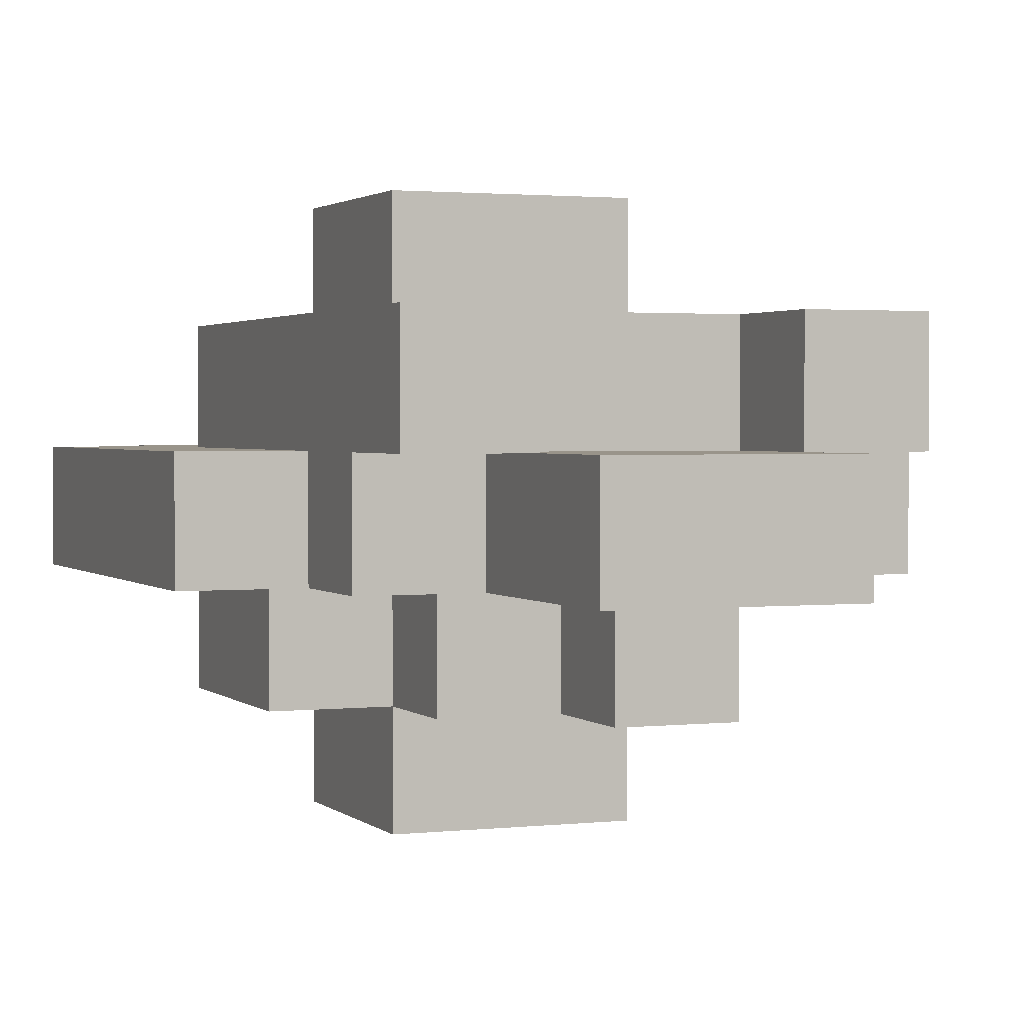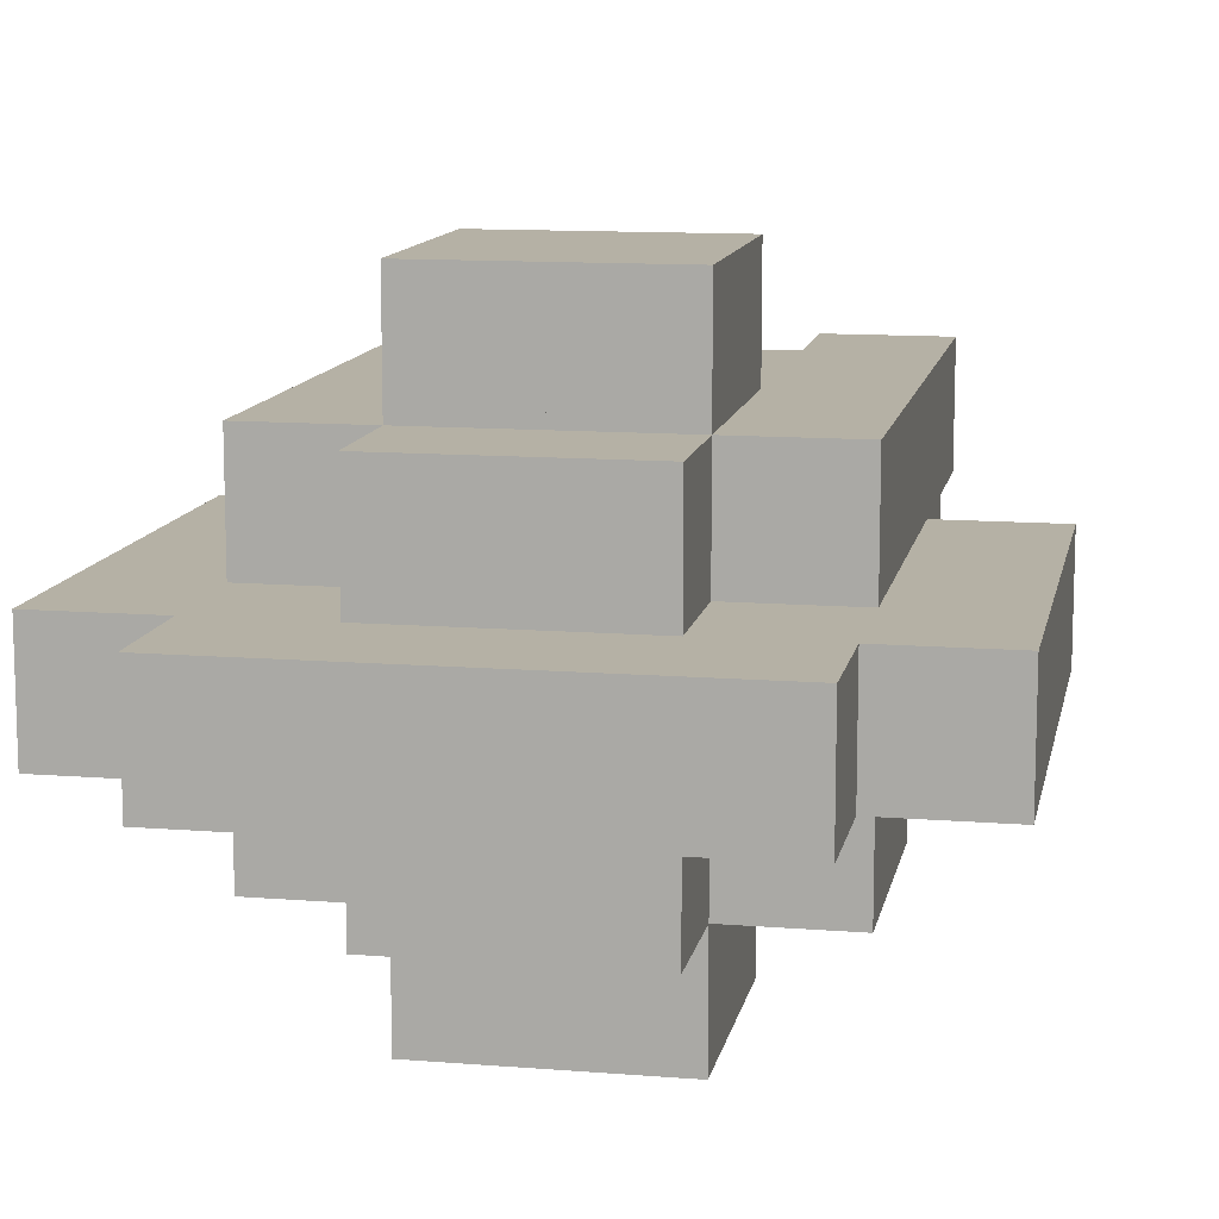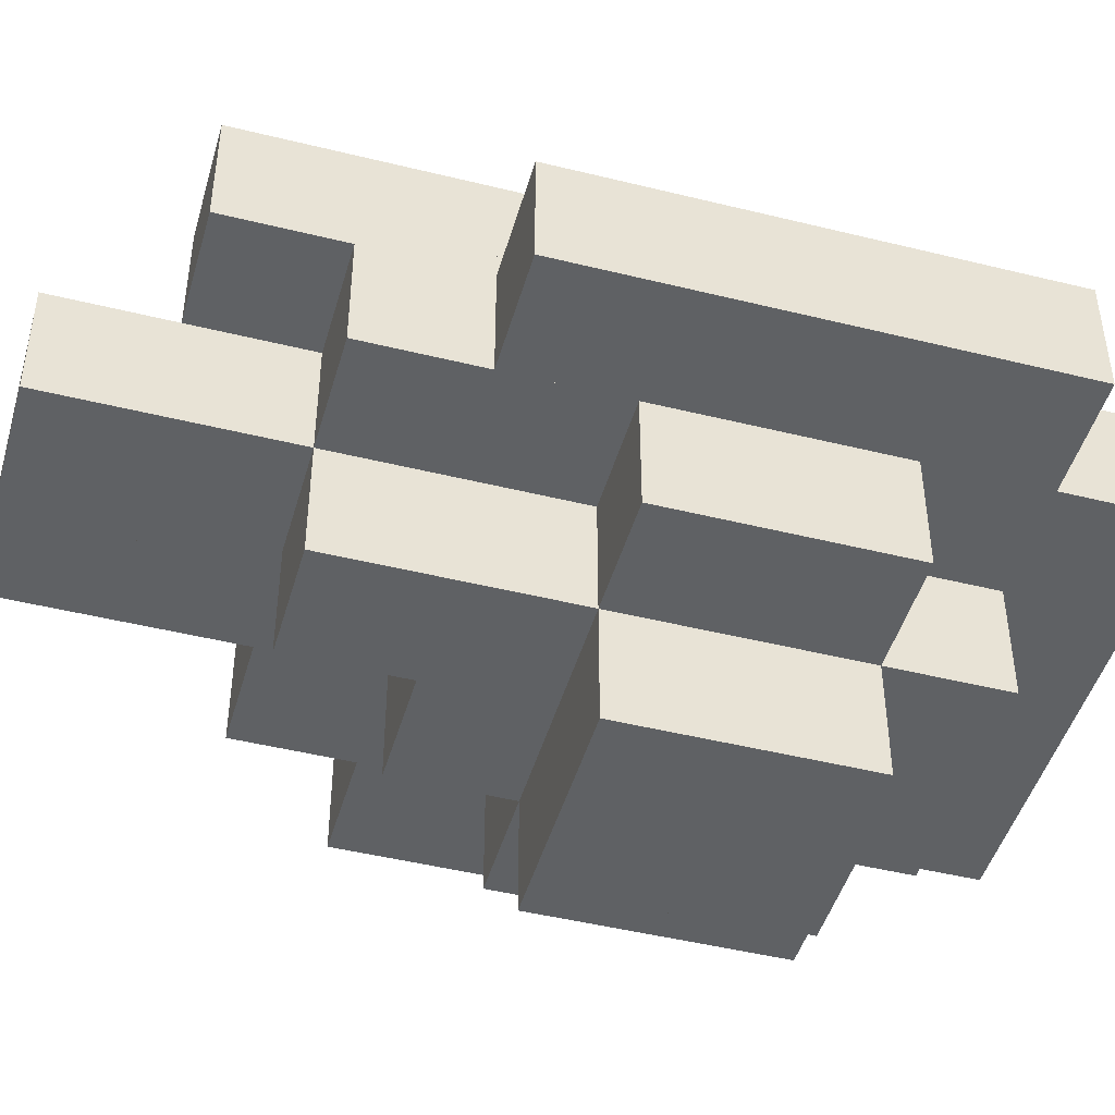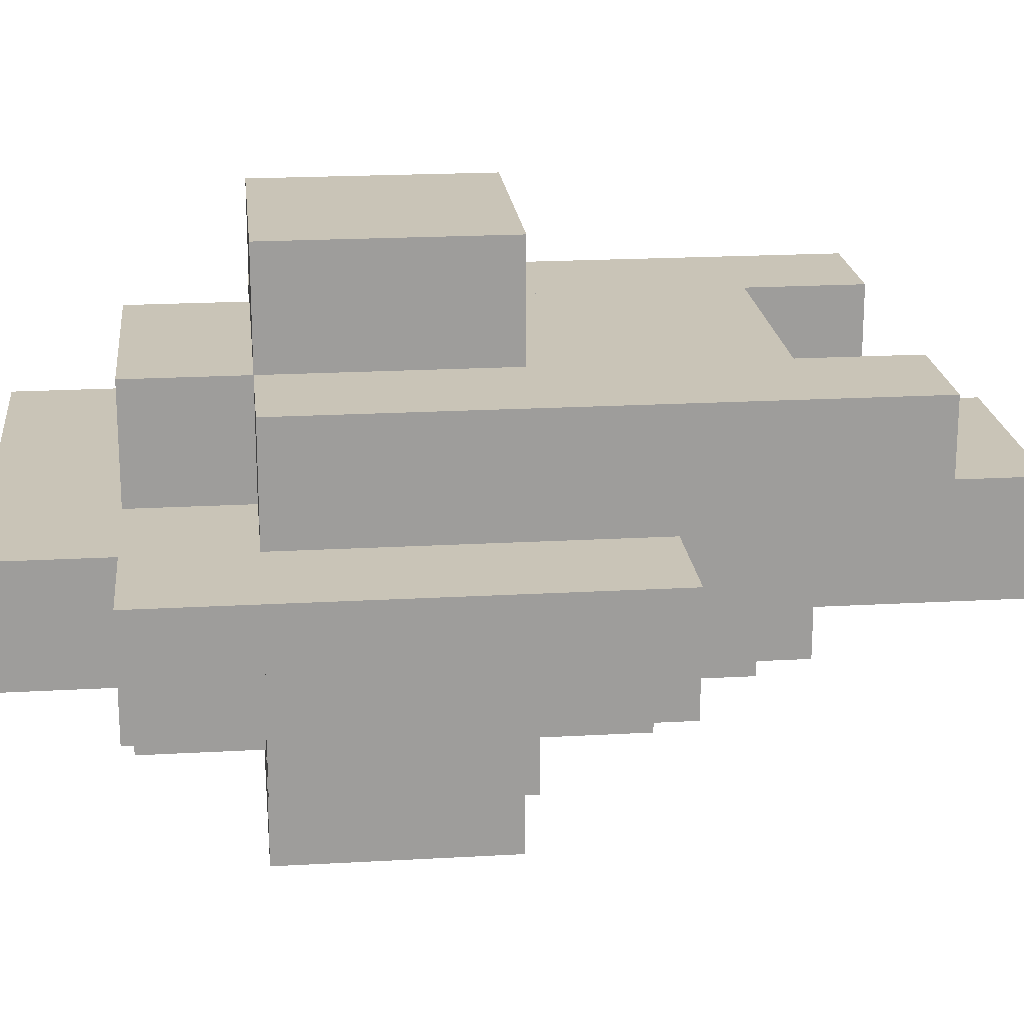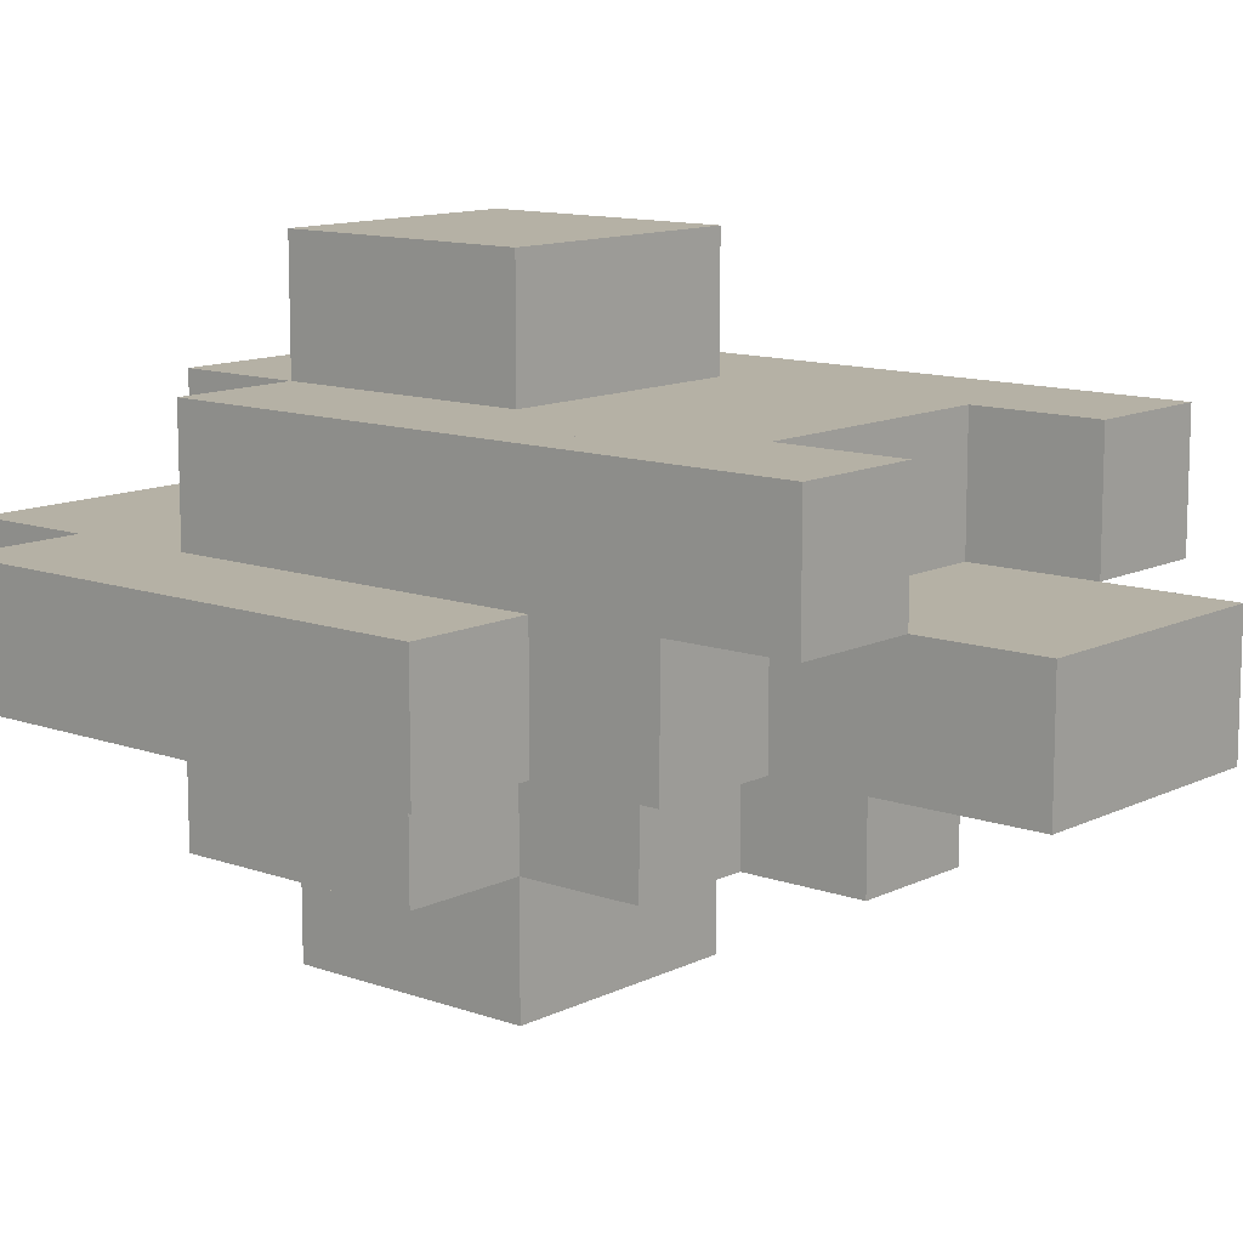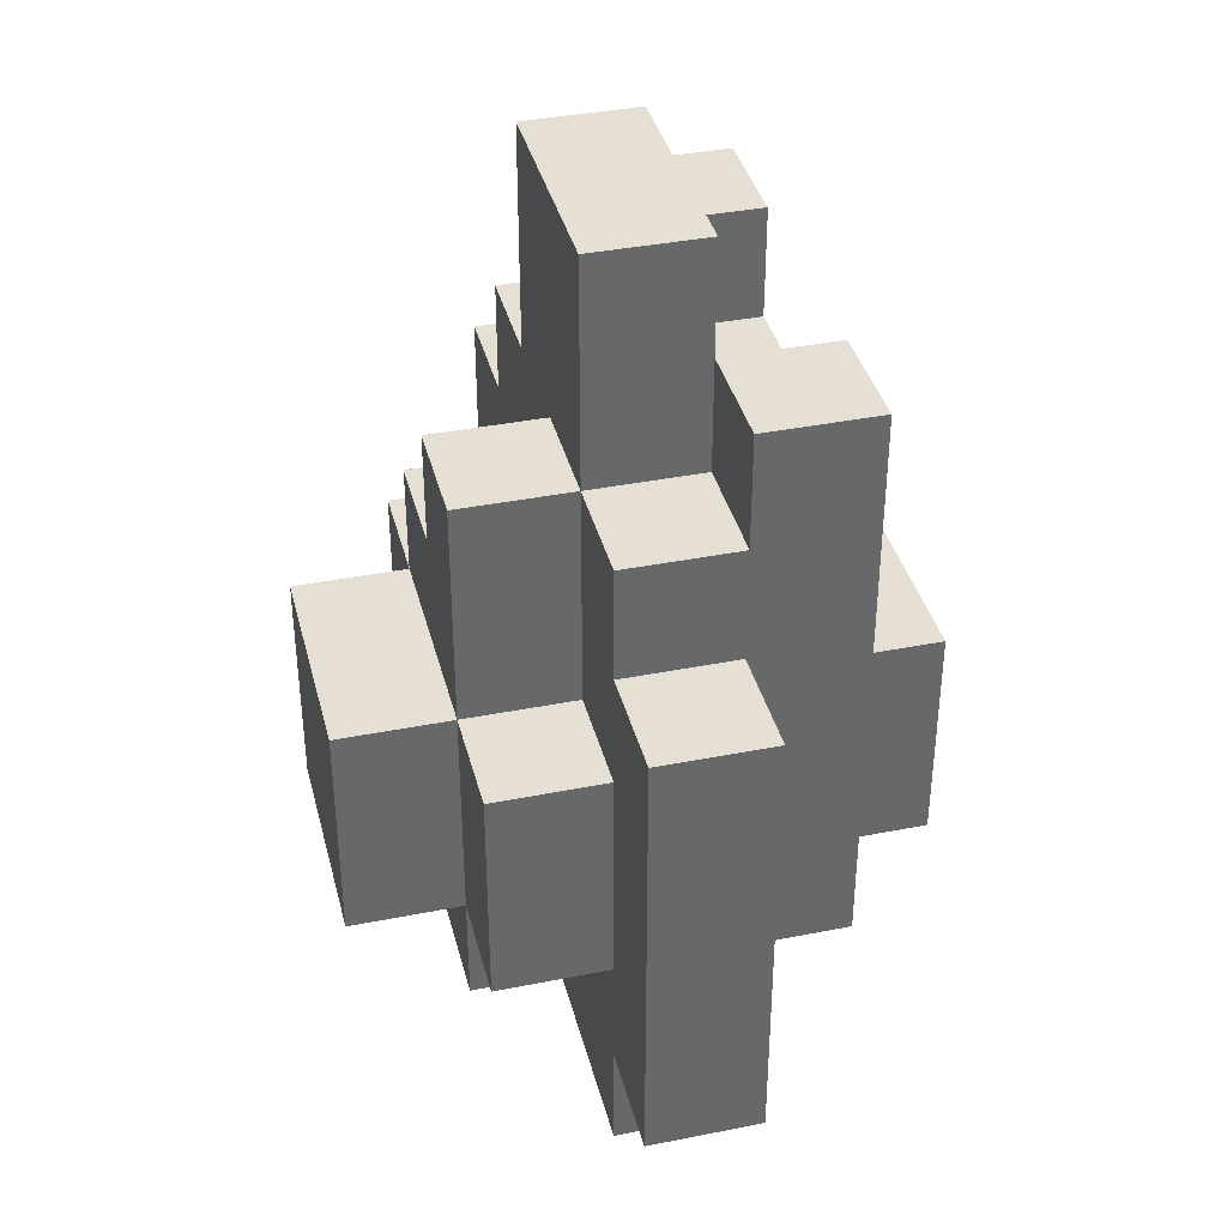
<metadata>
{"format":"obj","ext":"obj","renderer":"f3d","projection":"perspective","resolution":1024,"background":"white","views":[{"elev":1.9,"azim":-21.9,"up":"+Y"},{"elev":11.8,"azim":-169.1,"up":"+Y"},{"elev":-46.3,"azim":74.2,"up":"+Y"},{"elev":20.0,"azim":-96.0,"up":"+Y"},{"elev":11.9,"azim":-49.4,"up":"+Y"},{"elev":38.1,"azim":75.9,"up":"+Z"}]}
</metadata>
<code>
o Cube.053_Cube.056
v 1 3 3
v 1 2 2
v 2 2 3
v 2 3 3
v 2 3 2
v -1 -1 0
v 0 -1 0
v 0 -1 -1
v 0 0 -1
v 1 -1 0
v -1 -1 -1
v -1 0 -1
v -1 -1 -2
v 0 0 -2
v 0 -1 -2
v 1 -1 -1
v 1 -1 -2
v 0 0 2
v 0 0 1
v 1 0 2
v 1 1 2
v 1 0 1
v 1 1 1
v -1 0 1
v 0 1 1
v 0 0 0
v 0 1 0
v -2 0 0
v -2 0 -1
v -1 0 0
v -1 1 0
v -1 1 -1
v 1 0 -1
v 1 0 0
v 2 0 0
v -2 1 -1
v -2 0 -2
v -1 0 -2
v 1 0 -2
v 1 1 -2
v 2 0 -1
v 2 0 -2
v -1 0 -3
v 0 0 -3
v 1 0 -3
v 1 1 -3
v -1 1 4
v -1 2 4
v 0 1 3
v 0 2 3
v 0 1 4
v 0 2 4
v 1 1 4
v 1 2 4
v 1 1 3
v 1 2 3
v -1 1 3
v -1 2 3
v 0 1 2
v 0 2 2
v -2 1 2
v -2 1 1
v -1 1 2
v -1 1 1
v 2 1 2
v -3 1 1
v -3 2 1
v -3 2 0
v -2 1 0
v 2 1 1
v 2 2 1
v 2 2 0
v 3 1 1
v 3 2 1
v 3 1 0
v -3 1 0
v -3 1 -1
v -3 2 -1
v 1 1 0
v 1 2 0
v 1 1 -1
v 1 2 -1
v 2 1 0
v 2 1 -1
v 3 2 0
v 3 1 -1
v -3 1 -2
v -3 2 -2
v -2 1 -2
v -1 2 -1
v -1 2 -2
v 0 1 -1
v 0 1 -2
v 2 1 -2
v 2 2 -2
v 3 2 -1
v 3 2 -2
v -3 1 -3
v -3 2 -3
v -2 1 -3
v -1 1 -2
v -1 1 -3
v -1 2 -3
v 1 2 -2
v 1 2 -3
v 2 1 -3
v 2 2 -3
v 3 1 -2
v 3 1 -3
v 3 2 -3
v -2 2 -3
v -2 1 -4
v -2 2 -4
v -1 2 -4
v -1 1 -4
v 0 1 -3
v 0 1 -4
v 0 2 -4
v 0 2 -3
v 1 1 -4
v 1 2 -4
v 2 1 -4
v 2 2 -4
v -2 2 3
v -2 3 3
v -2 2 2
v -1 3 3
v -1 2 2
v -1 3 2
v -2 3 2
v 0 3 1
v 0 3 2
v 0 2 1
v 1 3 2
v 2 2 2
v -2 2 1
v -2 3 1
v -2 2 0
v -1 2 1
v -1 3 0
v -1 3 1
v 0 2 0
v 0 3 0
v 1 2 1
v 1 3 1
v 2 3 1
v -2 3 0
v -2 3 -1
v -1 2 0
v 1 3 0
v 1 3 -1
v 2 3 0
v 2 2 -1
v 2 3 -1
v -2 2 -1
v -2 2 -2
v -2 3 -2
v 0 2 -1
v 0 2 -2
v 2 3 -2
v -1 3 -3
v 0 3 -3
v 1 3 -2
v 1 3 -3
v -1 4 0
v 0 4 -1
v 0 4 0
v 0 3 -1
v 1 4 0
v -1 3 -1
v -1 4 -1
v -1 3 -2
v -1 4 -2
v 0 4 -2
v 0 3 -2
v 1 4 -1
v 1 4 -2
g Cube.053_Cube.056_Voxel_mat226
f 56 1 134 2
f 2 134 5 135
f 135 5 4 3
f 3 4 1 56
f 2 135 3 56
f 5 134 1 4
f 6 30 12 11
f 11 12 9 8
f 8 9 26 7
f 7 26 30 6
f 11 8 7 6
f 9 12 30 26
f 8 9 33 16
f 16 33 34 10
f 10 34 26 7
f 8 16 10 7
f 33 9 26 34
f 11 12 38 13
f 13 38 14 15
f 15 14 9 8
f 13 15 8 11
f 14 38 12 9
f 15 14 39 17
f 17 39 33 16
f 15 17 16 8
f 39 14 9 33
f 18 59 25 19
f 19 25 23 22
f 22 23 21 20
f 20 21 59 18
f 19 22 20 18
f 23 25 59 21
f 24 64 31 30
f 30 31 27 26
f 26 27 25 19
f 19 25 64 24
f 30 26 19 24
f 27 31 64 25
f 26 27 79 34
f 34 79 23 22
f 26 34 22 19
f 79 27 25 23
f 28 69 36 29
f 29 36 32 12
f 12 32 31 30
f 30 31 69 28
f 29 12 30 28
f 32 36 69 31
f 12 32 92 9
f 9 92 27 26
f 92 32 31 27
f 9 92 81 33
f 33 81 79 34
f 81 92 27 79
f 33 81 84 41
f 41 84 83 35
f 35 83 79 34
f 33 41 35 34
f 84 81 79 83
f 29 36 89 37
f 37 89 101 38
f 38 101 32 12
f 37 38 12 29
f 101 89 36 32
f 38 101 93 14
f 14 93 92 9
f 93 101 32 92
f 14 93 40 39
f 39 40 81 33
f 40 93 92 81
f 39 40 94 42
f 42 94 84 41
f 39 42 41 33
f 94 40 81 84
f 38 101 102 43
f 43 102 116 44
f 44 116 93 14
f 43 44 14 38
f 116 102 101 93
f 44 116 46 45
f 45 46 40 39
f 44 45 39 14
f 46 116 93 40
f 47 48 58 57
f 57 58 50 49
f 49 50 52 51
f 51 52 48 47
f 57 49 51 47
f 50 58 48 52
f 49 50 56 55
f 55 56 54 53
f 53 54 52 51
f 49 55 53 51
f 56 50 52 54
f 57 58 128 63
f 63 128 60 59
f 59 60 50 49
f 63 59 49 57
f 60 128 58 50
f 59 60 2 21
f 21 2 56 55
f 59 21 55 49
f 2 60 50 56
f 61 126 136 62
f 62 136 139 64
f 64 139 128 63
f 63 128 126 61
f 62 64 63 61
f 139 136 126 128
f 64 139 133 25
f 25 133 60 59
f 64 25 59 63
f 133 139 128 60
f 25 133 144 23
f 23 144 2 21
f 144 133 60 2
f 23 144 71 70
f 70 71 135 65
f 65 135 2 21
f 23 70 65 21
f 71 144 2 135
f 66 67 68 76
f 76 68 138 69
f 69 138 136 62
f 62 136 67 66
f 76 69 62 66
f 138 68 67 136
f 69 138 149 31
f 31 149 139 64
f 69 31 64 62
f 149 138 136 139
f 31 149 142 27
f 27 142 133 25
f 142 149 139 133
f 27 142 80 79
f 79 80 144 23
f 80 142 133 144
f 79 80 72 83
f 83 72 71 70
f 79 83 70 23
f 72 80 144 71
f 83 72 85 75
f 75 85 74 73
f 73 74 71 70
f 83 75 73 70
f 85 72 71 74
f 76 68 78 77
f 77 78 155 36
f 36 155 138 69
f 77 36 69 76
f 155 78 68 138
f 31 149 90 32
f 32 90 158 92
f 92 158 142 27
f 158 90 149 142
f 92 158 82 81
f 81 82 80 79
f 82 158 142 80
f 81 82 153 84
f 84 153 72 83
f 153 82 80 72
f 84 153 96 86
f 86 96 85 75
f 84 86 75 83
f 96 153 72 85
f 77 78 88 87
f 87 88 156 89
f 89 156 155 36
f 87 89 36 77
f 156 88 78 155
f 89 156 91 101
f 101 91 90 32
f 32 90 155 36
f 91 156 155 90
f 101 91 159 93
f 93 159 158 92
f 159 91 90 158
f 93 159 104 40
f 40 104 82 81
f 104 159 158 82
f 40 104 95 94
f 94 95 153 84
f 95 104 82 153
f 94 95 97 108
f 108 97 96 86
f 94 108 86 84
f 97 95 153 96
f 87 88 99 98
f 98 99 111 100
f 100 111 156 89
f 98 100 89 87
f 111 99 88 156
f 100 111 103 102
f 102 103 91 101
f 100 102 101 89
f 103 111 156 91
f 102 103 119 116
f 116 119 159 93
f 119 103 91 159
f 40 104 105 46
f 46 105 107 106
f 106 107 95 94
f 46 106 94 40
f 107 105 104 95
f 106 107 110 109
f 109 110 97 108
f 106 109 108 94
f 110 107 95 97
f 100 111 113 112
f 112 113 114 115
f 115 114 103 102
f 112 115 102 100
f 114 113 111 103
f 115 114 118 117
f 117 118 119 116
f 115 117 116 102
f 118 114 103 119
f 117 118 121 120
f 120 121 105 46
f 46 105 119 116
f 117 120 46 116
f 121 118 119 105
f 120 121 123 122
f 122 123 107 106
f 120 122 106 46
f 123 121 105 107
f 124 125 130 126
f 126 130 129 128
f 128 129 127 58
f 58 127 125 124
f 126 128 58 124
f 129 130 125 127
f 126 130 137 136
f 136 137 141 139
f 139 141 129 128
f 141 137 130 129
f 139 141 131 133
f 133 131 132 60
f 60 132 129 128
f 131 141 129 132
f 133 131 145 144
f 144 145 134 2
f 2 134 132 60
f 145 131 132 134
f 144 145 146 71
f 71 146 5 135
f 146 145 134 5
f 136 137 147 138
f 138 147 140 149
f 149 140 141 139
f 140 147 137 141
f 149 140 143 142
f 142 143 131 133
f 143 140 141 131
f 142 143 150 80
f 80 150 145 144
f 150 143 131 145
f 80 150 152 72
f 72 152 146 71
f 152 150 145 146
f 138 147 148 155
f 155 148 170 90
f 90 170 140 149
f 155 90 149 138
f 170 148 147 140
f 90 170 168 158
f 158 168 143 142
f 168 170 140 143
f 158 168 151 82
f 82 151 150 80
f 151 168 143 150
f 82 151 154 153
f 153 154 152 72
f 154 151 150 152
f 155 148 157 156
f 156 157 172 91
f 91 172 170 90
f 172 157 148 170
f 91 172 175 159
f 159 175 168 158
f 175 172 170 168
f 159 175 163 104
f 104 163 151 82
f 163 175 168 151
f 104 163 160 95
f 95 160 154 153
f 160 163 151 154
f 91 172 161 103
f 103 161 162 119
f 119 162 175 159
f 162 161 172 175
f 119 162 164 105
f 105 164 163 104
f 119 105 104 159
f 164 162 175 163
f 140 165 171 170
f 170 171 166 168
f 168 166 167 143
f 143 167 165 140
f 166 171 165 167
f 168 166 176 151
f 151 176 169 150
f 150 169 167 143
f 176 166 167 169
f 170 171 173 172
f 172 173 174 175
f 175 174 166 168
f 174 173 171 166
f 175 174 177 163
f 163 177 176 151
f 177 174 166 176

</code>
